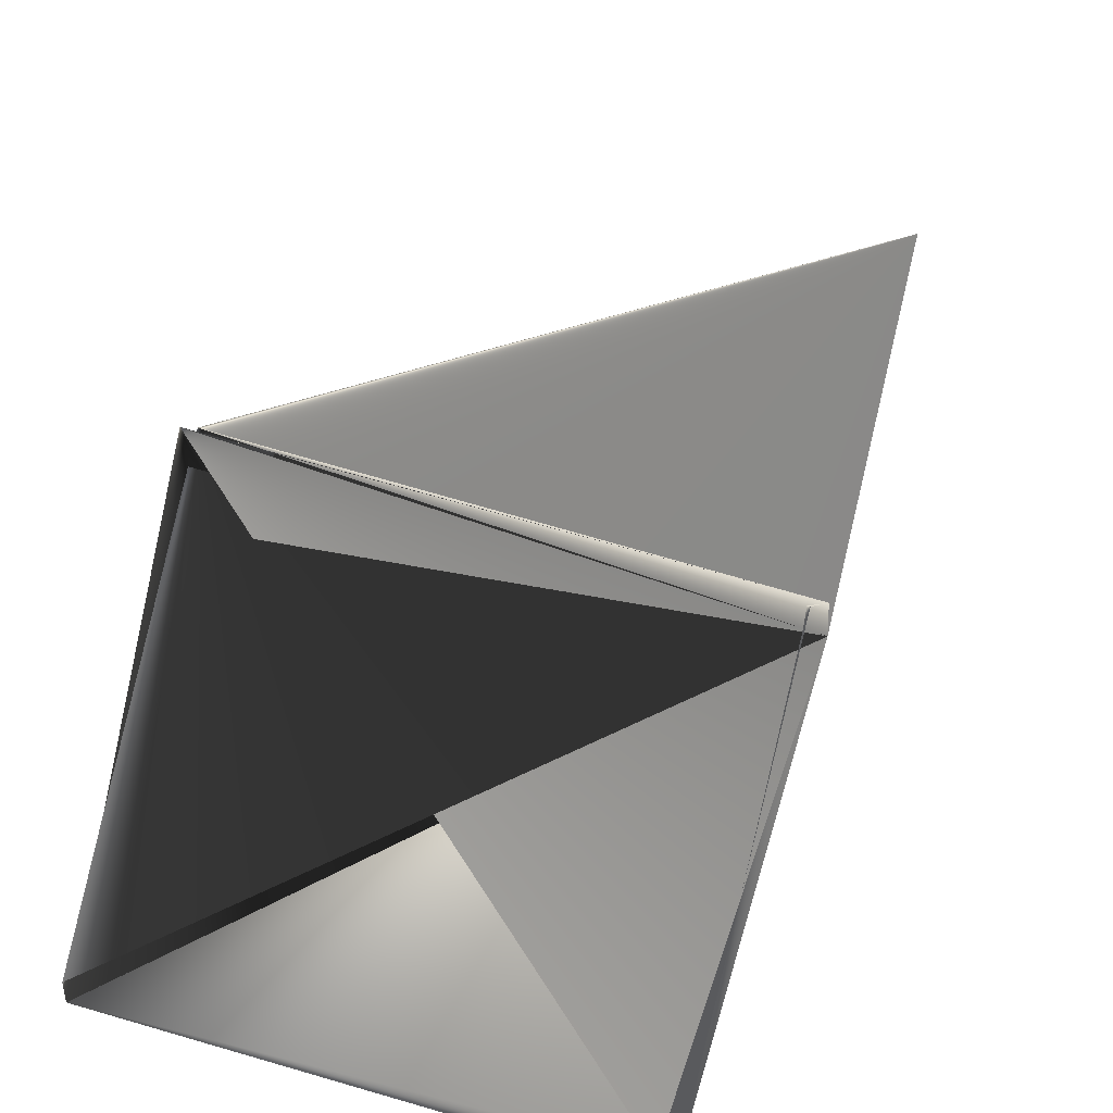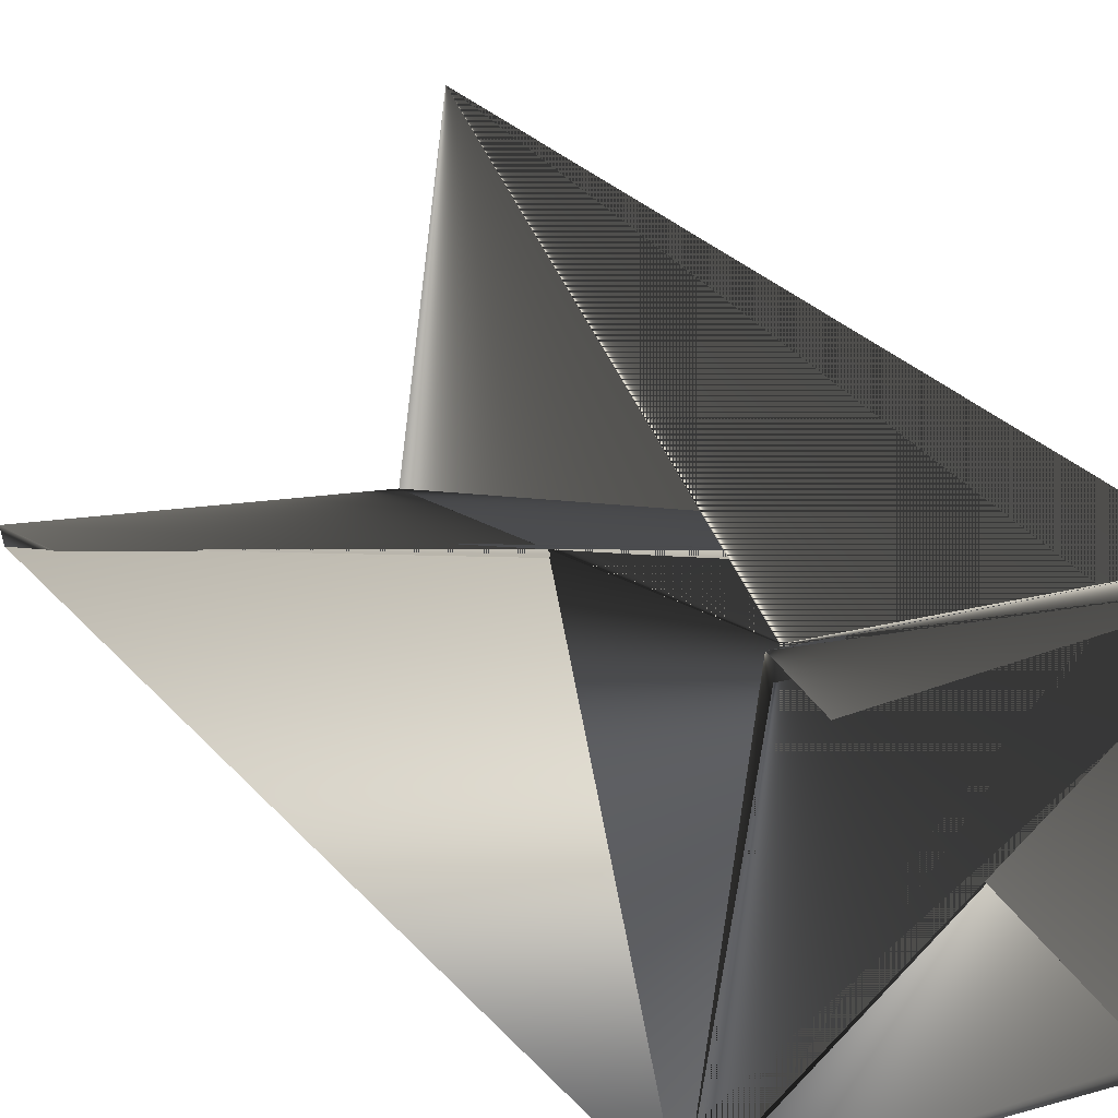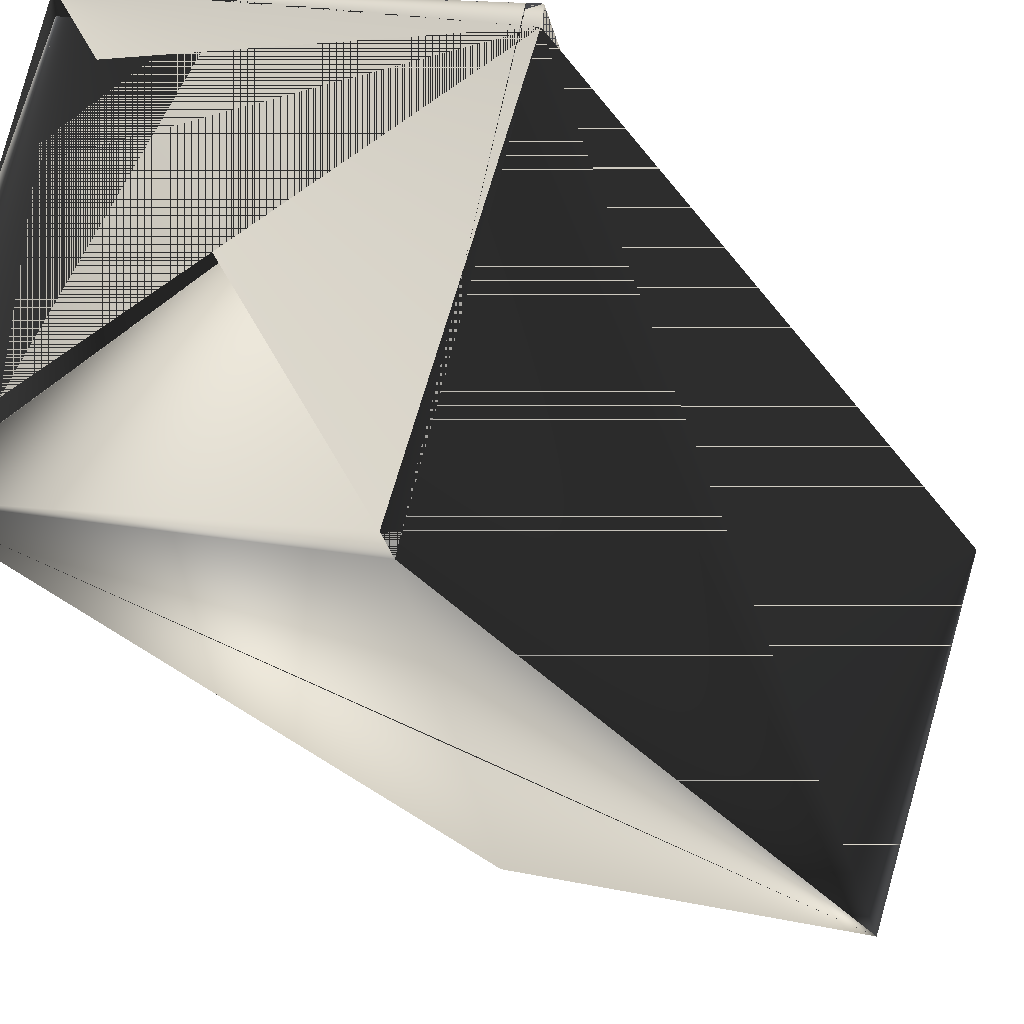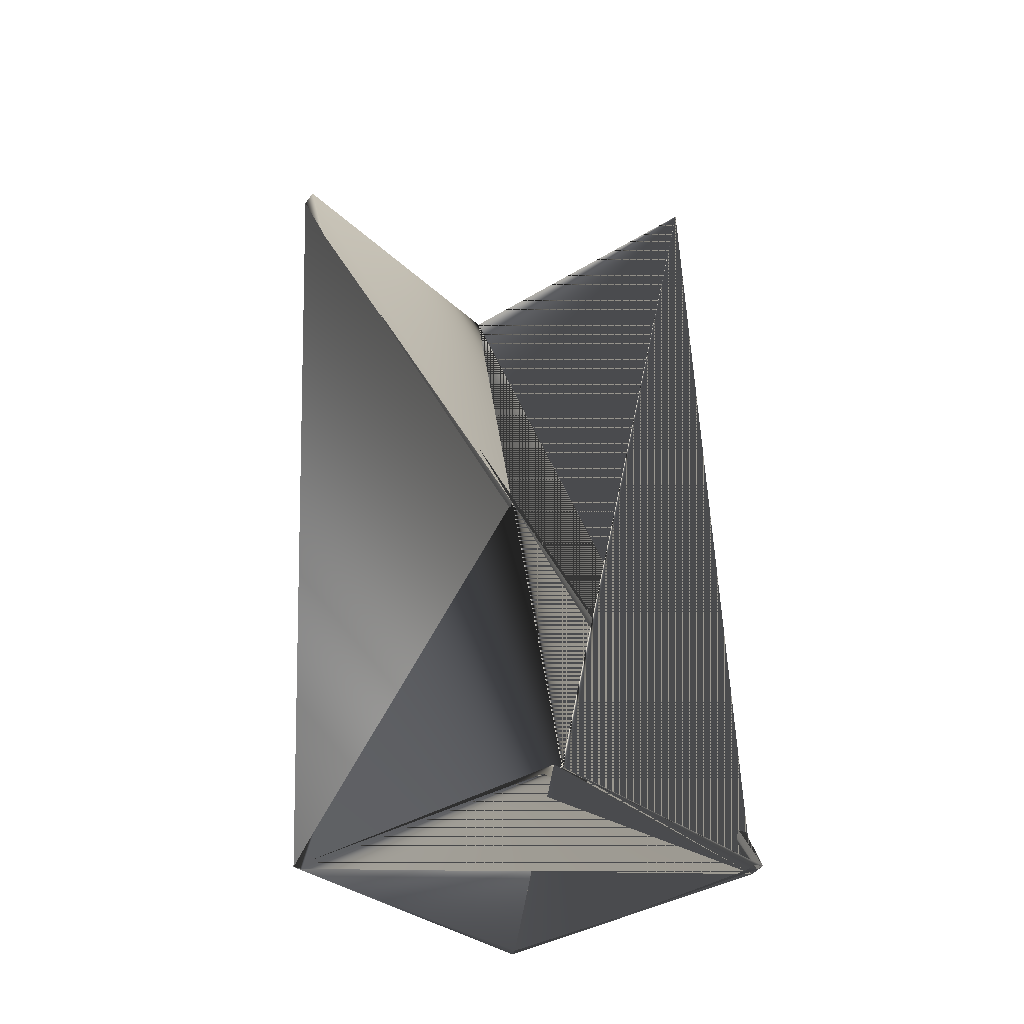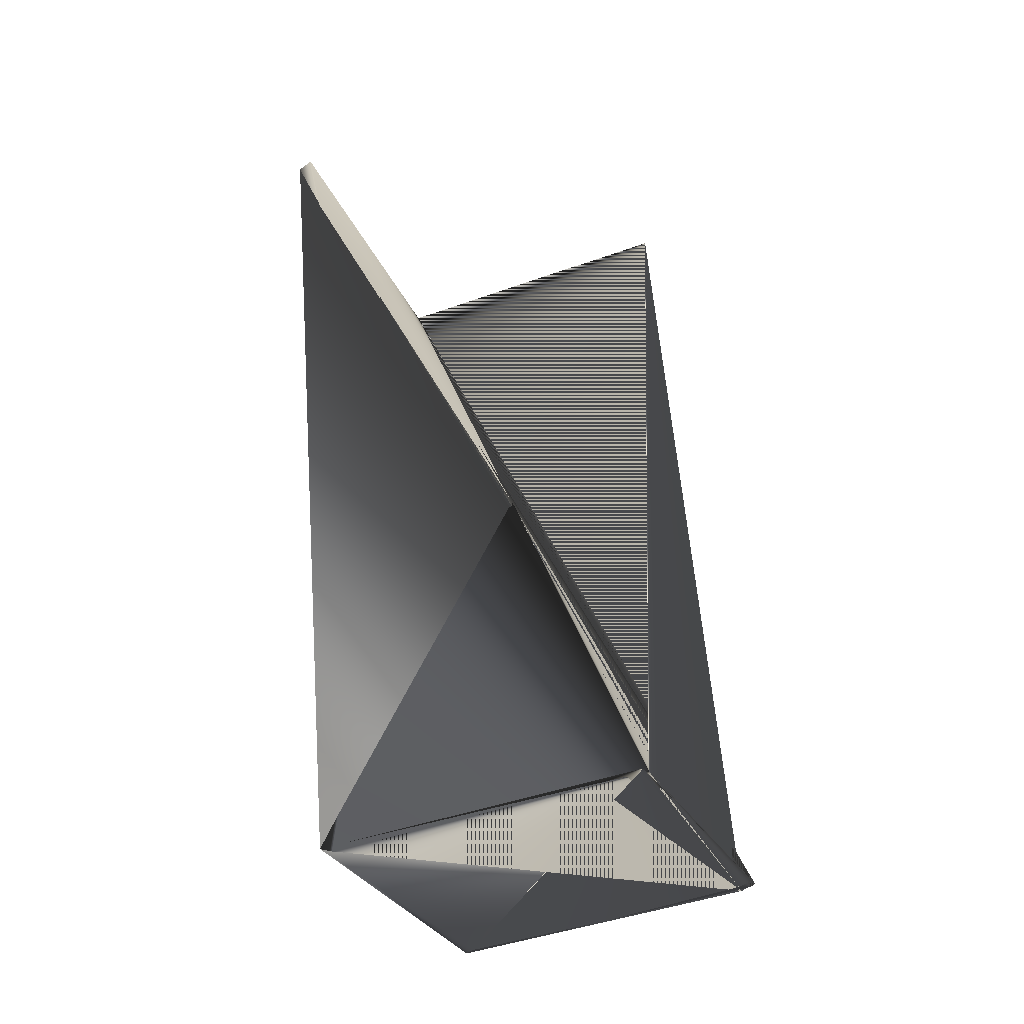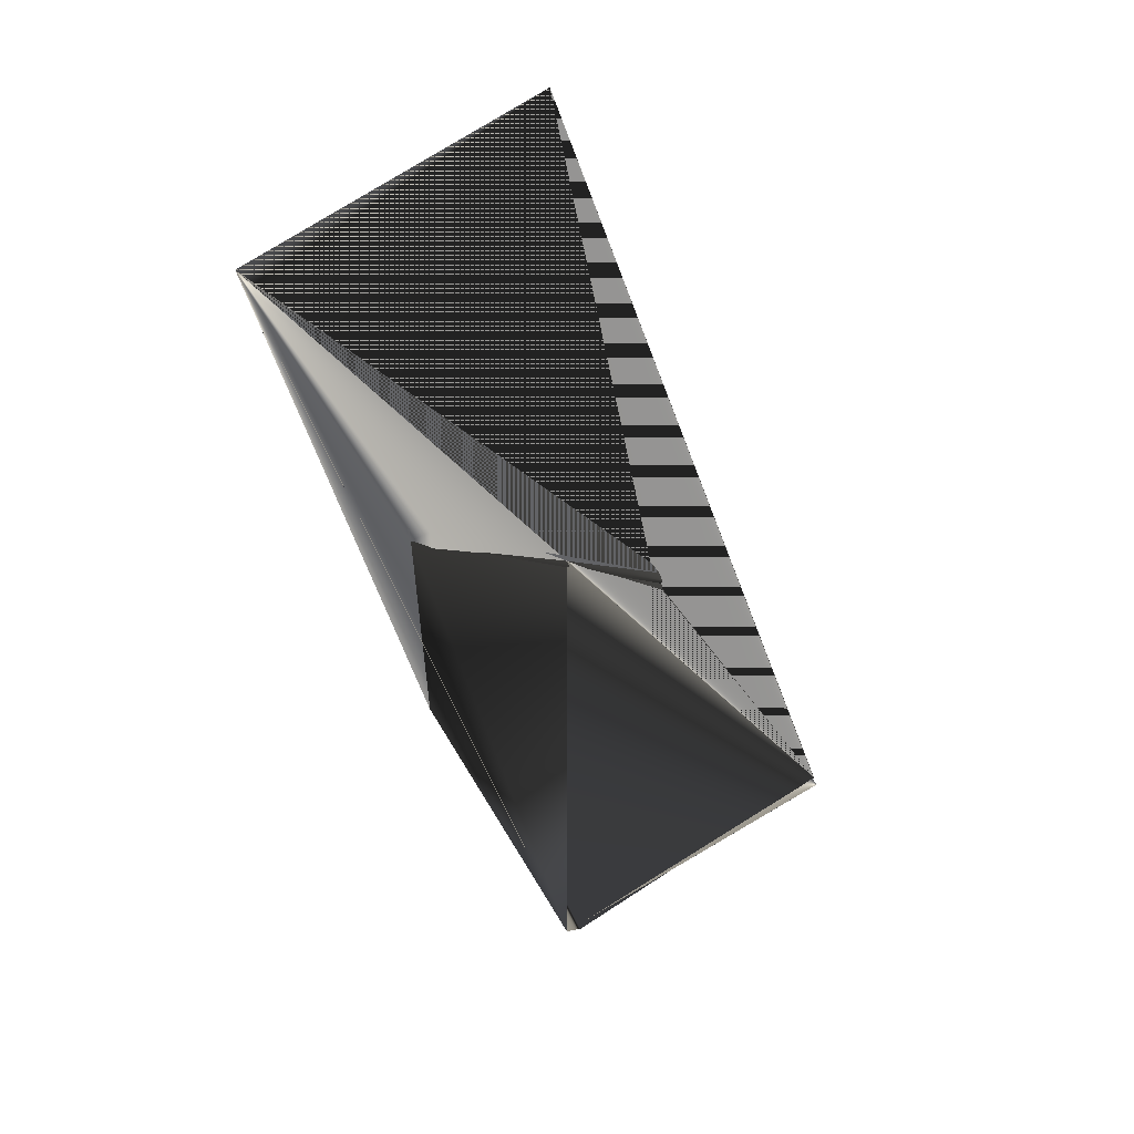
<metadata>
{"format":"obj","ext":"obj","renderer":"f3d","projection":"perspective","resolution":1024,"background":"white","views":[{"elev":26.1,"azim":-174.1,"up":"+Y"},{"elev":37.6,"azim":144.8,"up":"+Y"},{"elev":-13.7,"azim":-158.9,"up":"+Y"},{"elev":-25.2,"azim":142.1,"up":"+Z"},{"elev":-25.7,"azim":125.6,"up":"+Z"},{"elev":60.3,"azim":72.5,"up":"+Z"}]}
</metadata>
<code>
v -0.06578 -0.1127 0.7376
v 0.02678 -0.09253 0.7447
v -0.07667 0.01439 0.4984
v -0.08863 -0.0236 0.7499
v -0.07667 0.009743 0.4969
v -0.05644 -0.07935 0.4861
v 0.02678 -0.08788 0.7462
v -0.05383 -0.0747 0.4861
v 0.01851 0.03455 0.5055
v 0.03874 -0.05919 0.4947
v 0.0159 0.03455 0.5055
v 0.03874 -0.05454 0.4932
v -0.07406 0.01439 0.4969
v 0.02417 -0.09253 0.7462
f 1 2 3
f 1 4 5
f 1 6 2
f 1 2 5
f 1 5 6
f 1 5 4
f 1 3 2
f 7 1 5
f 7 6 2
f 7 8 6
f 7 2 1
f 7 5 8
f 9 3 8
f 9 8 5
f 9 10 3
f 9 5 10
f 2 6 1
f 5 8 2
f 5 11 4
f 5 3 11
f 5 10 3
f 5 2 3
f 5 3 10
f 3 10 8
f 3 10 11
f 11 1 10
f 11 1 6
f 11 6 1
f 11 10 5
f 11 5 1
f 12 1 11
f 12 10 1
f 12 5 11
f 12 11 5
f 12 11 10
f 13 6 2
f 13 2 3
f 13 2 6
f 13 3 2
f 14 8 2
f 14 2 3
f 14 2 8
f 14 3 2
f 4 11 5
f 1 6 5
f 1 5 11
f 6 8 10
f 6 10 2
f 8 5 2
f 10 3 2

</code>
